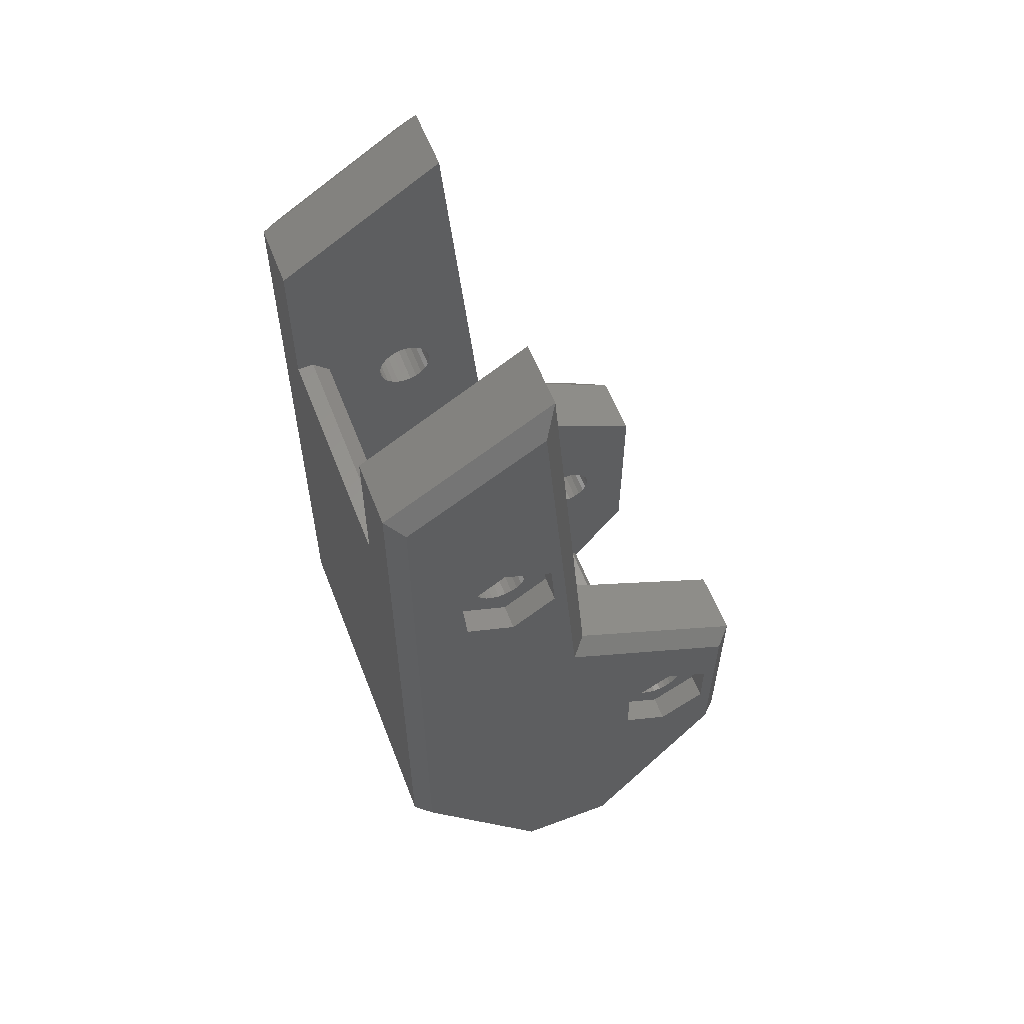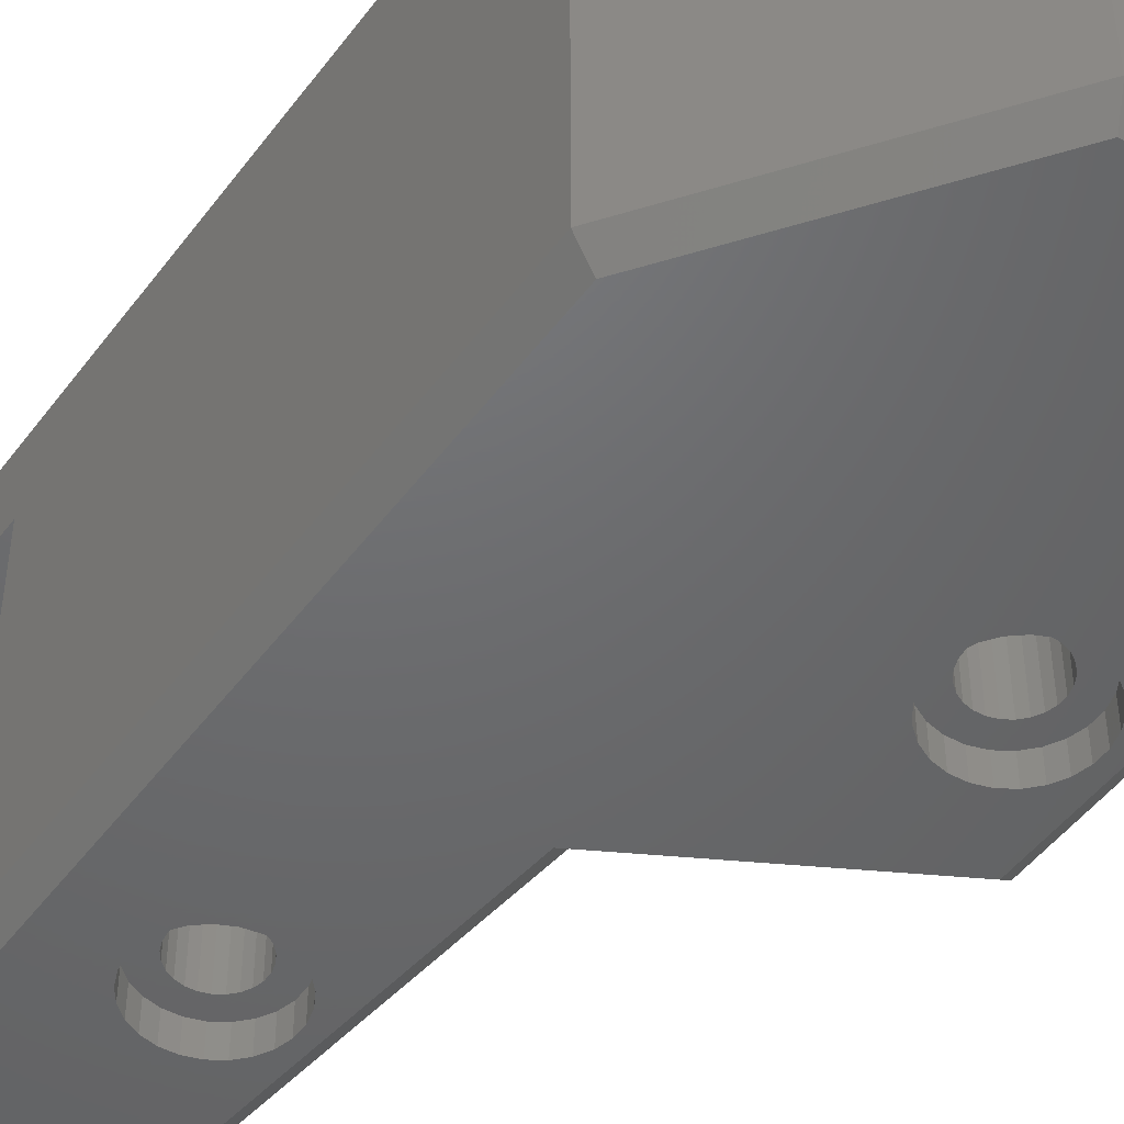
<metadata>
{"format":"stl","ext":"stl","renderer":"f3d","projection":"perspective","resolution":1024,"background":"white","views":[{"elev":58.5,"azim":158.9,"up":"+Z"},{"elev":-48.1,"azim":145.2,"up":"+Y"}]}
</metadata>
<code>
# stl→obj: 396 verts, 804 faces
v 992.5 362.3 20.52
v 992.5 358.8 20.1
v 992.5 358.8 20.52
v 992.5 362.3 20.1
v 991.7 344.8 21.54
v 991.3 341.3 21.72
v 991.3 344.8 21.72
v 991.7 341.3 21.54
v 1004 362.3 42.52
v 1005 358.8 42.1
v 1004 358.8 42.52
v 1005 362.3 42.1
v 992.3 358.8 19.28
v 992.1 362.3 18.94
v 992.1 358.8 18.94
v 992.3 362.3 19.28
v 990.1 341.3 18.56
v 990.5 344.8 18.43
v 990.1 344.8 18.56
v 990.5 341.3 18.43
v 1003 362.3 43.72
v 1003 358.8 43.8
v 1003 362.3 43.8
v 1003 358.8 43.72
v 992.1 344.8 21.26
v 992.3 341.3 20.92
v 992.1 341.3 21.26
v 992.3 344.8 20.92
v 991.7 358.8 18.67
v 991.7 362.3 18.67
v 1010 340.8 14.1
v 1009 339.8 53.47
v 1009 339.8 14.43
v 1010 340.8 54.02
v 999.8 358.8 60.29
v 997.3 362.8 32.21
v 997.3 358.8 32.21
v 999.8 362.8 60.29
v 992.3 362.3 20.92
v 992.3 358.8 20.92
v 992.1 362.3 21.26
v 992.1 358.8 21.26
v 1001 339.8 3.693
v 994.5 340.8 2.693
v 1001 340.8 2.693
v 995 339.8 3.693
v 1003 362.3 43.77
v 1002 358.8 43.64
v 1002 362.3 43.64
v 1003 358.8 43.77
v 989.1 344.8 20.31
v 989.2 341.3 20.73
v 989.1 341.3 20.31
v 989.2 344.8 20.73
v 990.9 344.8 21.8
v 990.5 341.3 21.77
v 990.5 344.8 21.77
v 990.9 341.3 21.8
v 986.2 362.8 26.07
v 986.2 358.8 26.07
v 1004 362.3 42.92
v 1004 358.8 42.92
v 986.2 362.8 14.1
v 995 363.8 3.693
v 994.5 362.8 2.693
v 987.2 363.8 14.43
v 1004 362.3 43.26
v 1004 358.8 43.54
v 1004 362.3 43.54
v 1004 358.8 43.26
v 992.5 341.3 19.68
v 992.3 344.8 19.28
v 992.3 341.3 19.28
v 992.5 344.8 19.68
v 1001 339.8 58.58
v 999.8 340.8 60.29
v 1001 362.3 43.1
v 1002 358.8 43.41
v 1001 358.8 43.1
v 1002 362.3 43.41
v 1009 363.8 14.43
v 1010 362.8 54.02
v 1010 362.8 14.1
v 1009 363.8 53.47
v 1001 362.3 42.73
v 1001 358.8 42.73
v 1001 358.8 41.47
v 1001 362.3 41.89
v 1001 358.8 41.89
v 1001 362.3 41.47
v 991.3 358.8 18.48
v 991.3 362.3 18.48
v 991.7 358.8 21.54
v 991.7 362.3 21.54
v 992.5 358.8 19.68
v 992.5 362.3 19.68
v 992.5 341.3 20.52
v 992.5 344.8 20.52
v 990.1 341.3 21.64
v 990.1 344.8 21.64
v 989.4 344.8 21.1
v 989.7 341.3 21.41
v 989.4 341.3 21.1
v 989.7 344.8 21.41
v 989.7 341.3 18.79
v 989.4 344.8 19.1
v 989.4 341.3 19.1
v 989.7 344.8 18.79
v 986.2 340.8 14.1
v 987.2 339.8 14.43
v 1001 362.8 2.693
v 992.5 341.3 20.1
v 992.5 344.8 20.1
v 989.1 344.8 19.89
v 989.1 341.3 19.89
v 991.3 358.8 21.72
v 991.3 362.3 21.72
v 990.9 358.8 21.8
v 990.9 362.3 21.8
v 990.5 358.8 21.77
v 990.5 362.3 21.77
v 989.2 344.8 19.47
v 989.2 341.3 19.47
v 990.9 341.3 18.4
v 991.3 344.8 18.48
v 990.9 344.8 18.4
v 991.3 341.3 18.48
v 999 358.8 14.39
v 990.9 358.8 18.4
v 1008 358.8 27.04
v 1008 358.8 44.1
v 1004 358.8 40.94
v 1004 358.8 40.67
v 1003 358.8 40.48
v 1003 358.8 40.4
v 1004 358.8 41.28
v 1004 358.8 41.68
v 1010 358.8 54.02
v 1009 358.8 45.1
v 1010 358.8 45.1
v 1001 358.8 41.1
v 1002 358.8 40.79
v 1002 358.8 40.56
v 1003 358.8 40.43
v 1001 358.8 42.31
v 992 358.8 10.17
v 990.1 358.8 10.1
v 990.8 358.8 10.1
v 986.2 358.8 14.1
v 989.7 358.8 9.293
v 993.2 358.8 10.39
v 994.4 358.8 10.75
v 995.5 358.8 11.24
v 996.5 358.8 11.86
v 997.4 358.8 12.6
v 998.3 358.8 13.45
v 990.1 358.8 18.56
v 989.7 358.8 18.79
v 989.4 358.8 19.1
v 989.2 358.8 19.47
v 990.5 358.8 18.43
v 989.1 358.8 19.89
v 989.1 358.8 20.31
v 989.2 358.8 20.73
v 989.4 358.8 21.1
v 989.7 358.8 21.41
v 990.1 358.8 21.64
v 1001 362.3 42.31
v 990.9 362.3 18.4
v 990.5 362.3 18.43
v 1004 362.3 41.68
v 1003 363.8 45.37
v 1000 362.3 43.97
v 1000 363.8 43.97
v 1003 362.3 45.37
v 989.4 362.3 21.1
v 989.7 362.3 21.41
v 993.7 362.3 21.76
v 993.7 363.8 18.45
v 993.7 362.3 18.45
v 993.7 363.8 21.76
v 1006 341.3 42.1
v 1006 339.8 41.38
v 1006 339.8 42.1
v 1006 341.3 41.38
v 1003 362.3 38.77
v 1003 362.3 40.43
v 1006 362.3 40.17
v 999.8 362.3 40.66
v 1003 362.3 40.4
v 1002 362.3 40.56
v 1002 362.3 40.79
v 1001 362.3 41.1
v 1004 362.3 41.28
v 1006 362.3 43.48
v 1004 362.3 40.94
v 1004 362.3 40.67
v 1003 362.3 40.48
v 990.1 362.3 18.56
v 1006 363.8 43.48
v 989.2 362.3 19.47
v 989.4 362.3 19.1
v 990.8 362.3 16.82
v 990.8 363.8 16.82
v 1003 339.8 39.2
v 1004 341.3 39.33
v 1003 341.3 39.2
v 1004 339.8 39.33
v 1004 339.8 39.64
v 1005 341.3 40.11
v 1004 341.3 39.64
v 1005 339.8 40.11
v 1001 363.8 3.693
v 989.1 362.3 20.31
v 989.2 362.3 20.73
v 989.7 362.3 18.79
v 999.8 363.8 40.66
v 1005 341.3 44.09
v 1005 339.8 43.5
v 1005 339.8 44.09
v 1005 341.3 43.5
v 987.2 363.8 25.48
v 1006 339.8 42.82
v 1006 341.3 42.82
v 1005 341.3 40.7
v 1005 339.8 40.7
v 1002 341.3 39.24
v 1002 341.3 39.47
v 1001 341.3 39.86
v 1000 341.3 40.39
v 1003 341.3 40.4
v 1003 341.3 40.48
v 1004 341.3 40.67
v 1004 341.3 40.94
v 1004 341.3 41.28
v 1004 341.3 41.68
v 1005 341.3 42.1
v 1004 341.3 42.52
v 1004 341.3 42.92
v 1004 341.3 43.26
v 1004 341.3 43.54
v 1003 341.3 43.72
v 1003 341.3 43.8
v 1000 341.3 43.81
v 1001 341.3 44.34
v 1004 341.3 44.56
v 1002 341.3 44.73
v 1004 341.3 44.87
v 1002 341.3 44.96
v 1003 341.3 45
v 1003 341.3 40.43
v 1000 341.3 41.03
v 1002 341.3 40.56
v 1002 341.3 40.79
v 1001 341.3 41.1
v 999.9 341.3 41.74
v 1001 341.3 41.47
v 1001 341.3 41.89
v 999.9 341.3 42.47
v 1001 341.3 42.31
v 1001 341.3 42.73
v 1000 341.3 43.17
v 1001 341.3 43.1
v 1002 341.3 43.41
v 1002 341.3 43.64
v 1003 341.3 43.77
v 1002 339.8 39.24
v 1000 339.8 43.17
v 999.9 339.8 42.47
v 1000 339.8 43.81
v 1001 339.8 44.34
v 1002 339.8 44.73
v 1001 339.8 39.86
v 1002 339.8 39.47
v 998.2 363.8 31.59
v 1000 339.8 41.03
v 999.9 339.8 41.74
v 989.1 362.3 19.89
v 1001 363.8 58.58
v 990.1 362.3 21.64
v 1003 363.8 38.77
v 987.9 363.8 18.51
v 988 363.8 21.82
v 990.9 363.8 23.45
v 1006 363.8 40.17
v 987.9 362.3 18.51
v 988 362.3 21.82
v 990.9 362.3 23.45
v 1004 344.8 43.26
v 1004 344.8 42.92
v 1000 339.8 40.39
v 987.9 341.3 20.47
v 988.1 339.8 21.17
v 987.9 339.8 20.47
v 988.1 341.3 21.17
v 1002 339.8 44.96
v 987.9 341.3 19.74
v 987.9 339.8 19.74
v 992.9 341.3 22.09
v 993.4 339.8 21.5
v 992.9 339.8 22.09
v 993.4 341.3 21.5
v 993.7 339.8 20.1
v 993.6 341.3 19.38
v 993.6 339.8 19.38
v 993.7 341.3 20.1
v 991.7 339.8 17.33
v 992.4 341.3 17.64
v 991.7 341.3 17.33
v 992.4 339.8 17.64
v 1003 339.8 45
v 1004 339.8 44.87
v 988.5 341.3 18.39
v 988.1 339.8 19.03
v 988.5 339.8 18.39
v 988.1 341.3 19.03
v 993.6 339.8 20.82
v 993.6 341.3 20.82
v 991.7 341.3 22.87
v 991 339.8 23
v 991 341.3 23
v 991.7 339.8 22.87
v 990.3 339.8 17.24
v 991 341.3 17.2
v 990.3 341.3 17.24
v 991 339.8 17.2
v 988.5 341.3 21.81
v 988.5 339.8 21.81
v 989 339.8 17.86
v 989 341.3 17.86
v 989 339.8 22.34
v 989 341.3 22.34
v 992.9 341.3 18.11
v 992.9 339.8 18.11
v 989.6 341.3 17.47
v 993.4 341.3 18.7
v 991.7 341.3 18.67
v 992.1 341.3 18.94
v 992.4 341.3 22.56
v 989.6 341.3 22.73
v 990.3 341.3 22.96
v 993.4 339.8 18.7
v 992.4 339.8 22.56
v 989.6 339.8 17.47
v 1004 339.8 44.56
v 989.6 339.8 22.73
v 990.3 339.8 22.96
v 986.2 344.8 14.1
v 990.1 344.8 10.1
v 989.7 344.8 9.293
v 990.8 344.8 10.1
v 992 344.8 10.17
v 993.2 344.8 10.39
v 994.4 344.8 10.75
v 995.5 344.8 11.24
v 996.5 344.8 11.86
v 997.4 344.8 12.6
v 998.3 344.8 13.45
v 999 344.8 14.39
v 986.2 344.8 26.07
v 997.3 344.8 32.21
v 1003 344.8 40.43
v 1003 344.8 40.4
v 1002 344.8 40.56
v 1002 344.8 40.79
v 1001 344.8 41.1
v 1001 344.8 41.47
v 1001 344.8 41.89
v 999.8 344.8 60.29
v 1001 344.8 42.31
v 1001 344.8 42.73
v 1001 344.8 43.1
v 1002 344.8 43.41
v 1002 344.8 43.64
v 1003 344.8 43.77
v 1003 344.8 43.8
v 1008 344.8 44.1
v 1009 344.8 45.1
v 1010 344.8 45.1
v 1010 344.8 54.02
v 991.7 344.8 18.67
v 1008 344.8 27.04
v 992.1 344.8 18.94
v 1004 344.8 40.94
v 1004 344.8 40.67
v 1003 344.8 40.48
v 1004 344.8 41.28
v 1004 344.8 41.68
v 1005 344.8 42.1
v 1004 344.8 42.52
v 1004 344.8 43.54
v 1003 344.8 43.72
v 986.2 340.8 26.07
v 997.3 340.8 32.21
v 998.2 339.8 31.59
v 987.2 339.8 25.48
f 1 2 3
f 2 1 4
f 5 6 7
f 6 5 8
f 9 10 11
f 10 9 12
f 13 14 15
f 14 13 16
f 17 18 19
f 18 17 20
f 21 22 23
f 22 21 24
f 25 26 27
f 26 25 28
f 29 14 30
f 14 29 15
f 31 32 33
f 32 31 34
f 35 36 37
f 36 35 38
f 39 3 40
f 3 39 1
f 41 40 42
f 40 41 39
f 43 44 45
f 44 43 46
f 47 48 49
f 48 47 50
f 51 52 53
f 52 51 54
f 55 56 57
f 56 55 58
f 37 59 60
f 59 37 36
f 61 11 62
f 11 61 9
f 63 64 65
f 64 63 66
f 67 68 69
f 68 67 70
f 71 72 73
f 72 71 74
f 34 75 32
f 75 34 76
f 77 78 79
f 78 77 80
f 81 82 83
f 82 81 84
f 85 79 86
f 79 85 77
f 87 88 89
f 88 87 90
f 7 58 55
f 58 7 6
f 91 30 92
f 30 91 29
f 41 93 94
f 93 41 42
f 4 95 2
f 95 4 96
f 28 97 26
f 97 28 98
f 57 99 100
f 99 57 56
f 101 102 103
f 102 101 104
f 105 106 107
f 106 105 108
f 46 109 44
f 109 46 110
f 111 44 65
f 44 111 45
f 112 74 71
f 74 112 113
f 114 53 115
f 53 114 51
f 67 62 70
f 62 67 61
f 69 24 21
f 24 69 68
f 95 16 13
f 16 95 96
f 94 116 117
f 116 94 93
f 117 118 119
f 118 117 116
f 119 120 121
f 120 119 118
f 54 103 52
f 103 54 101
f 122 115 123
f 115 122 114
f 124 125 126
f 125 124 127
f 100 102 104
f 102 100 99
f 31 43 45
f 43 31 33
f 107 122 123
f 122 107 106
f 105 19 108
f 19 105 17
f 20 126 18
f 126 20 124
f 111 31 45
f 31 111 83
f 23 50 47
f 50 23 22
f 49 78 80
f 78 49 48
f 128 91 129
f 91 128 29
f 29 128 130
f 29 130 15
f 15 130 13
f 13 130 95
f 95 130 2
f 2 130 3
f 3 130 40
f 40 130 42
f 42 130 93
f 93 130 116
f 116 130 118
f 118 130 60
f 60 130 37
f 37 130 131
f 37 131 132
f 37 132 133
f 37 133 134
f 37 134 135
f 132 131 136
f 136 131 137
f 137 131 10
f 10 131 11
f 11 131 62
f 62 131 70
f 70 131 68
f 68 131 24
f 24 131 22
f 138 139 140
f 37 89 35
f 89 37 87
f 87 37 141
f 141 37 142
f 142 37 143
f 143 37 144
f 144 37 135
f 35 89 145
f 35 145 86
f 35 86 79
f 35 79 78
f 35 78 48
f 35 48 50
f 35 50 22
f 35 22 131
f 35 131 139
f 35 139 138
f 146 147 148
f 147 149 150
f 149 147 146
f 149 146 151
f 149 151 152
f 149 152 153
f 149 153 154
f 149 154 155
f 149 155 156
f 149 156 128
f 149 128 157
f 149 157 158
f 149 158 159
f 149 159 160
f 149 160 60
f 157 128 161
f 161 128 129
f 60 160 162
f 60 162 163
f 60 163 164
f 60 164 165
f 60 165 166
f 60 166 167
f 60 167 120
f 60 120 118
f 168 86 145
f 86 168 85
f 59 149 60
f 149 59 63
f 88 145 89
f 145 88 168
f 161 169 170
f 169 161 129
f 129 92 169
f 92 129 91
f 138 38 35
f 38 138 82
f 25 8 5
f 8 25 27
f 10 171 137
f 171 10 12
f 172 173 174
f 173 172 175
f 176 166 165
f 166 176 177
f 178 179 180
f 179 178 181
f 182 183 184
f 183 182 185
f 186 187 188
f 187 186 189
f 188 187 190
f 187 189 191
f 191 189 192
f 192 189 193
f 193 189 90
f 90 189 173
f 90 173 88
f 88 173 168
f 168 173 85
f 85 173 77
f 77 173 80
f 80 173 49
f 49 173 47
f 47 173 23
f 188 194 195
f 194 188 196
f 196 188 197
f 197 188 198
f 198 188 190
f 195 194 171
f 195 171 12
f 195 12 9
f 195 9 61
f 195 61 67
f 195 67 69
f 195 69 175
f 175 69 21
f 175 21 23
f 175 23 173
f 157 170 199
f 170 157 161
f 142 191 192
f 191 142 143
f 200 175 172
f 175 200 195
f 159 201 160
f 201 159 202
f 203 179 204
f 179 203 180
f 205 206 207
f 206 205 208
f 209 210 211
f 210 209 212
f 64 111 65
f 111 64 213
f 171 136 137
f 136 171 194
f 193 87 141
f 87 193 90
f 214 164 163
f 164 214 215
f 158 199 216
f 199 158 157
f 217 173 189
f 173 217 174
f 218 219 220
f 219 218 221
f 222 63 59
f 63 222 66
f 221 223 219
f 223 221 224
f 183 225 226
f 225 183 185
f 143 187 191
f 187 143 144
f 206 227 207
f 227 206 228
f 228 206 211
f 228 211 229
f 229 211 210
f 229 210 230
f 230 210 231
f 231 210 225
f 231 225 232
f 232 225 233
f 233 225 234
f 234 225 185
f 234 185 235
f 235 185 236
f 236 185 182
f 236 182 237
f 237 182 224
f 237 224 238
f 238 224 239
f 239 224 221
f 239 221 240
f 240 221 241
f 241 221 218
f 241 218 242
f 242 218 243
f 243 218 244
f 244 218 245
f 245 218 246
f 245 246 247
f 247 246 248
f 247 248 249
f 249 248 250
f 230 251 252
f 251 230 231
f 252 251 253
f 252 253 254
f 252 254 255
f 252 255 256
f 256 255 257
f 256 257 258
f 256 258 259
f 259 258 260
f 259 260 261
f 259 261 262
f 262 261 263
f 262 263 264
f 262 264 244
f 244 264 265
f 244 265 266
f 244 266 243
f 267 207 227
f 207 267 205
f 259 268 269
f 268 259 262
f 262 270 268
f 270 262 244
f 244 271 270
f 271 244 245
f 247 271 245
f 271 247 272
f 273 228 229
f 228 273 274
f 59 275 222
f 275 59 36
f 276 256 277
f 256 276 252
f 278 163 162
f 163 278 214
f 36 279 275
f 279 36 38
f 280 166 177
f 166 280 167
f 213 83 111
f 83 213 81
f 144 190 187
f 190 144 135
f 135 198 190
f 198 135 134
f 189 281 217
f 281 189 186
f 66 213 64
f 213 66 81
f 81 66 204
f 204 66 282
f 282 66 222
f 282 222 283
f 283 222 284
f 275 217 281
f 217 275 279
f 217 279 174
f 174 279 172
f 172 279 84
f 81 285 84
f 285 81 179
f 179 81 204
f 285 179 181
f 285 181 275
f 275 181 284
f 275 284 222
f 285 275 281
f 84 285 200
f 84 200 172
f 286 169 203
f 169 286 170
f 170 286 199
f 199 286 216
f 216 286 202
f 202 286 201
f 201 286 287
f 201 287 278
f 278 287 214
f 214 287 215
f 215 287 176
f 176 287 177
f 177 287 280
f 280 287 121
f 121 287 119
f 169 180 203
f 180 169 92
f 180 92 30
f 180 30 14
f 180 14 16
f 180 16 178
f 178 16 96
f 178 96 4
f 178 4 1
f 178 1 39
f 178 39 41
f 178 41 94
f 178 94 117
f 178 117 119
f 178 119 288
f 288 119 287
f 286 204 282
f 204 286 203
f 186 285 281
f 285 186 188
f 181 288 284
f 288 181 178
f 223 182 184
f 182 223 224
f 226 210 212
f 210 226 225
f 142 193 141
f 193 142 192
f 284 287 283
f 287 284 288
f 208 211 206
f 211 208 209
f 282 287 286
f 287 282 283
f 195 285 188
f 285 195 200
f 215 165 164
f 165 215 176
f 279 82 84
f 82 279 38
f 133 196 197
f 196 133 132
f 289 239 240
f 239 289 290
f 121 167 280
f 167 121 120
f 136 196 132
f 196 136 194
f 201 162 160
f 162 201 278
f 134 197 198
f 197 134 133
f 273 230 291
f 230 273 229
f 291 252 276
f 252 291 230
f 256 269 277
f 269 256 259
f 158 202 159
f 202 158 216
f 274 227 228
f 227 274 267
f 292 293 294
f 293 292 295
f 249 272 247
f 272 249 296
f 297 294 298
f 294 297 292
f 299 300 301
f 300 299 302
f 303 304 305
f 304 303 306
f 307 308 309
f 308 307 310
f 248 311 250
f 311 248 312
f 313 314 315
f 314 313 316
f 302 317 300
f 317 302 318
f 319 320 321
f 320 319 322
f 323 324 325
f 324 323 326
f 293 327 328
f 327 293 295
f 318 303 317
f 303 318 306
f 329 313 315
f 313 329 330
f 327 331 328
f 331 327 332
f 310 333 308
f 333 310 334
f 309 325 324
f 325 309 335
f 335 309 308
f 335 308 330
f 330 308 333
f 330 333 313
f 313 333 124
f 124 333 336
f 124 336 127
f 127 336 337
f 337 336 338
f 338 336 304
f 338 304 73
f 73 304 71
f 71 304 306
f 71 306 112
f 112 306 318
f 112 318 97
f 97 318 26
f 26 318 302
f 26 302 27
f 27 302 8
f 8 302 299
f 8 299 6
f 6 299 58
f 58 299 327
f 327 299 332
f 332 299 339
f 332 339 340
f 340 339 319
f 340 319 341
f 341 319 321
f 313 20 316
f 20 313 124
f 316 20 17
f 316 17 105
f 316 105 107
f 316 107 297
f 297 107 123
f 297 123 115
f 297 115 292
f 292 115 53
f 292 53 52
f 292 52 295
f 295 52 103
f 295 103 102
f 295 102 327
f 327 102 99
f 327 99 56
f 327 56 58
f 326 309 324
f 309 326 307
f 342 333 334
f 333 342 336
f 250 296 249
f 296 250 311
f 299 343 339
f 343 299 301
f 344 325 335
f 325 344 323
f 218 345 246
f 345 218 220
f 329 335 330
f 335 329 344
f 339 322 319
f 322 339 343
f 340 331 332
f 331 340 346
f 321 347 341
f 347 321 320
f 314 297 298
f 297 314 316
f 246 312 248
f 312 246 345
f 341 346 340
f 346 341 347
f 305 336 342
f 336 305 304
f 348 349 350
f 349 348 351
f 351 348 352
f 352 348 353
f 353 348 354
f 354 348 355
f 355 348 356
f 356 348 357
f 357 348 358
f 358 348 359
f 359 348 19
f 19 348 108
f 108 348 106
f 106 348 122
f 122 348 360
f 359 19 18
f 359 18 126
f 122 360 114
f 114 360 51
f 51 360 54
f 54 360 101
f 101 360 104
f 104 360 100
f 100 360 57
f 57 360 55
f 361 362 363
f 362 361 364
f 364 361 365
f 365 361 366
f 366 361 367
f 367 361 368
f 368 361 369
f 368 369 370
f 370 369 371
f 371 369 372
f 372 369 373
f 373 369 374
f 374 369 375
f 375 369 376
f 376 369 377
f 377 369 378
f 378 369 379
f 379 369 380
f 359 381 382
f 381 359 125
f 125 359 126
f 382 381 383
f 382 383 72
f 382 72 74
f 382 74 113
f 382 113 98
f 382 98 28
f 382 28 25
f 382 25 5
f 382 5 7
f 382 7 55
f 382 55 360
f 382 360 361
f 382 361 377
f 377 361 384
f 384 361 385
f 385 361 386
f 386 361 363
f 377 384 387
f 377 387 388
f 377 388 389
f 377 389 390
f 377 390 290
f 377 290 289
f 377 289 391
f 377 391 392
f 377 392 376
f 378 131 377
f 131 378 139
f 378 140 139
f 140 378 379
f 351 146 148
f 146 351 352
f 393 361 360
f 361 393 394
f 76 361 394
f 361 76 369
f 395 393 396
f 393 395 394
f 360 109 393
f 109 360 348
f 75 394 395
f 394 75 76
f 76 380 369
f 380 76 34
f 110 298 396
f 298 110 314
f 314 110 315
f 315 110 329
f 329 110 344
f 344 110 323
f 323 110 326
f 396 298 294
f 396 294 293
f 396 293 328
f 396 328 331
f 396 331 346
f 396 346 347
f 396 347 320
f 33 46 43
f 46 33 110
f 110 33 310
f 310 33 334
f 334 33 342
f 342 33 226
f 226 33 183
f 183 33 32
f 110 310 307
f 110 307 326
f 342 226 305
f 305 226 303
f 303 226 317
f 317 226 300
f 300 226 301
f 301 226 343
f 343 226 212
f 343 212 322
f 322 212 395
f 322 395 320
f 320 395 396
f 395 212 209
f 395 209 208
f 395 208 205
f 183 32 184
f 184 32 223
f 223 32 219
f 219 32 220
f 220 32 345
f 345 32 312
f 312 32 311
f 395 269 75
f 269 395 277
f 277 395 276
f 276 395 291
f 291 395 273
f 273 395 274
f 274 395 267
f 267 395 205
f 75 269 268
f 75 268 270
f 75 270 271
f 75 271 272
f 75 272 296
f 75 296 311
f 75 311 32
f 131 382 377
f 382 131 130
f 382 128 359
f 128 382 130
f 110 393 109
f 393 110 396
f 127 381 125
f 381 127 337
f 73 383 338
f 383 73 72
f 251 363 362
f 363 251 231
f 337 383 381
f 383 337 338
f 31 379 34
f 379 31 83
f 379 83 140
f 140 83 138
f 138 83 82
f 380 34 379
f 98 112 97
f 112 98 113
f 128 358 359
f 358 128 156
f 253 362 364
f 362 253 251
f 232 385 386
f 385 232 233
f 370 261 260
f 261 370 371
f 368 260 258
f 260 368 370
f 374 264 373
f 264 374 265
f 290 238 239
f 238 290 390
f 349 150 350
f 150 349 147
f 352 151 146
f 151 352 353
f 376 266 375
f 266 376 243
f 354 153 152
f 153 354 355
f 375 265 374
f 265 375 266
f 237 388 236
f 388 237 389
f 357 156 155
f 156 357 358
f 392 243 376
f 243 392 242
f 63 150 149
f 348 44 109
f 44 348 350
f 44 350 65
f 65 350 150
f 65 150 63
f 289 241 391
f 241 289 240
f 391 242 392
f 242 391 241
f 371 263 261
f 263 371 372
f 255 367 257
f 367 255 366
f 355 154 153
f 154 355 356
f 349 148 147
f 148 349 351
f 356 155 154
f 155 356 357
f 254 364 365
f 364 254 253
f 231 386 363
f 386 231 232
f 257 368 258
f 368 257 367
f 390 237 238
f 237 390 389
f 233 384 385
f 384 233 234
f 236 387 235
f 387 236 388
f 353 152 151
f 152 353 354
f 235 384 234
f 384 235 387
f 372 264 263
f 264 372 373
f 254 366 255
f 366 254 365

</code>
